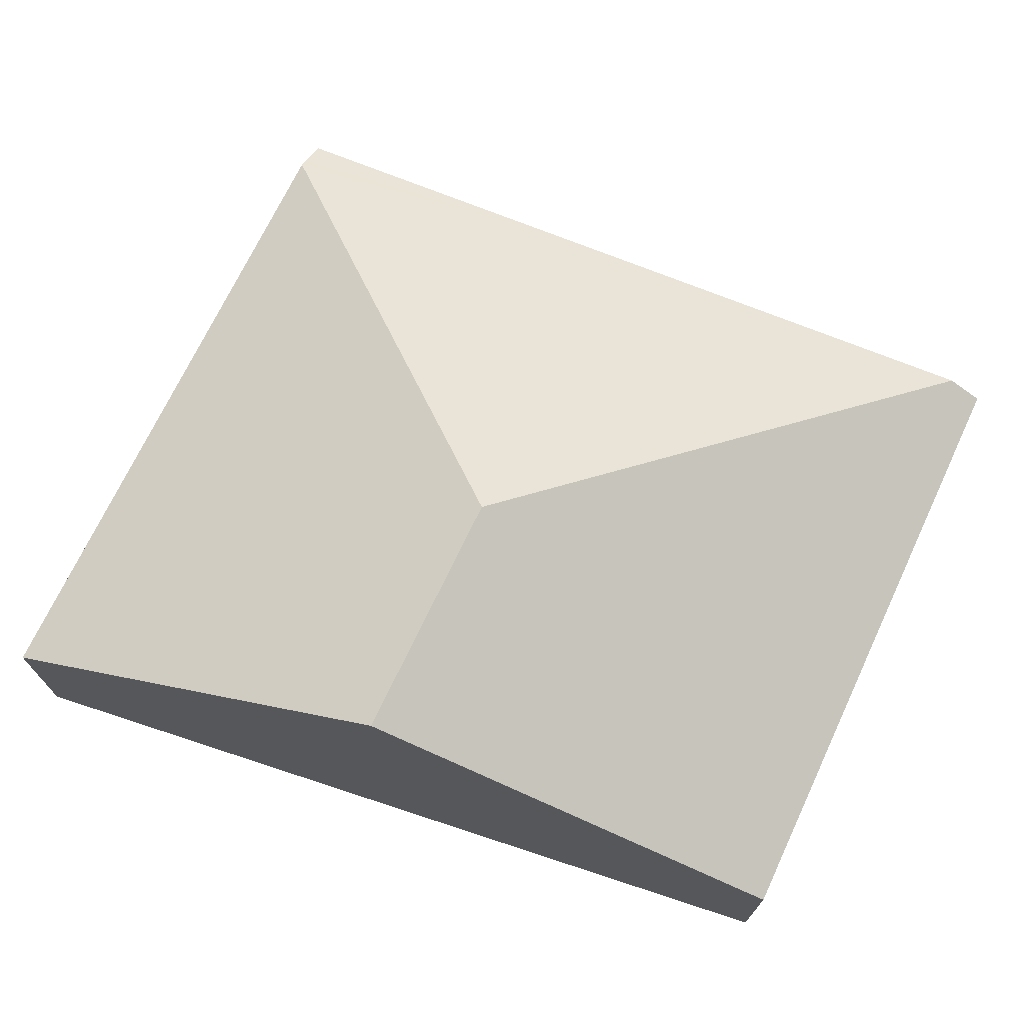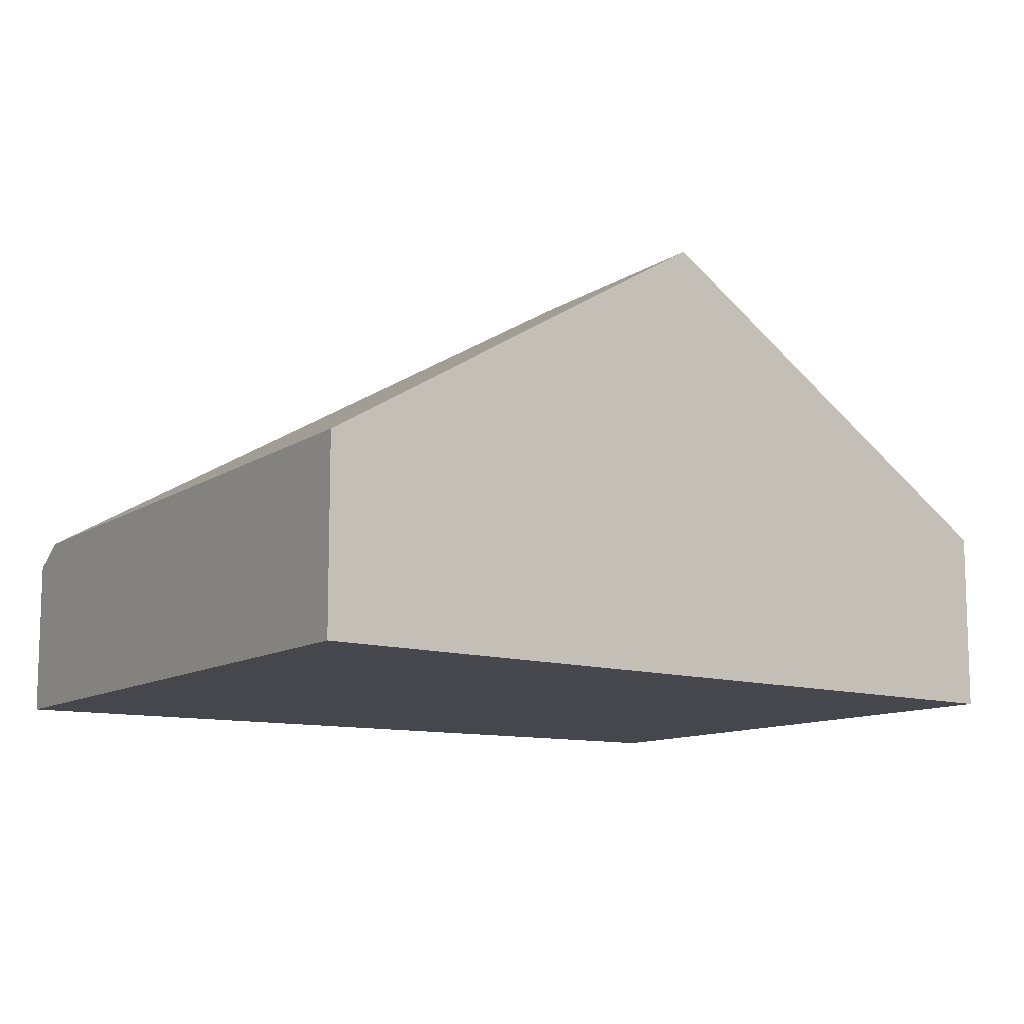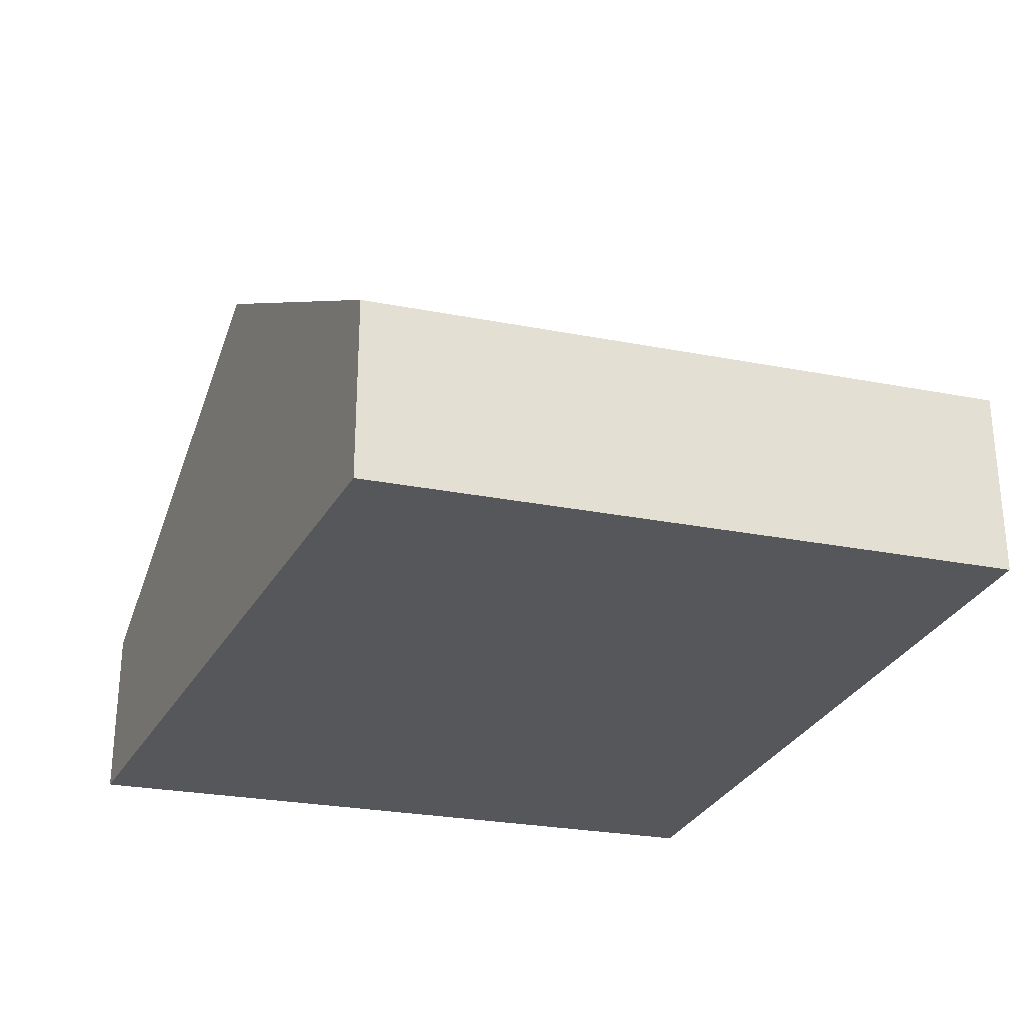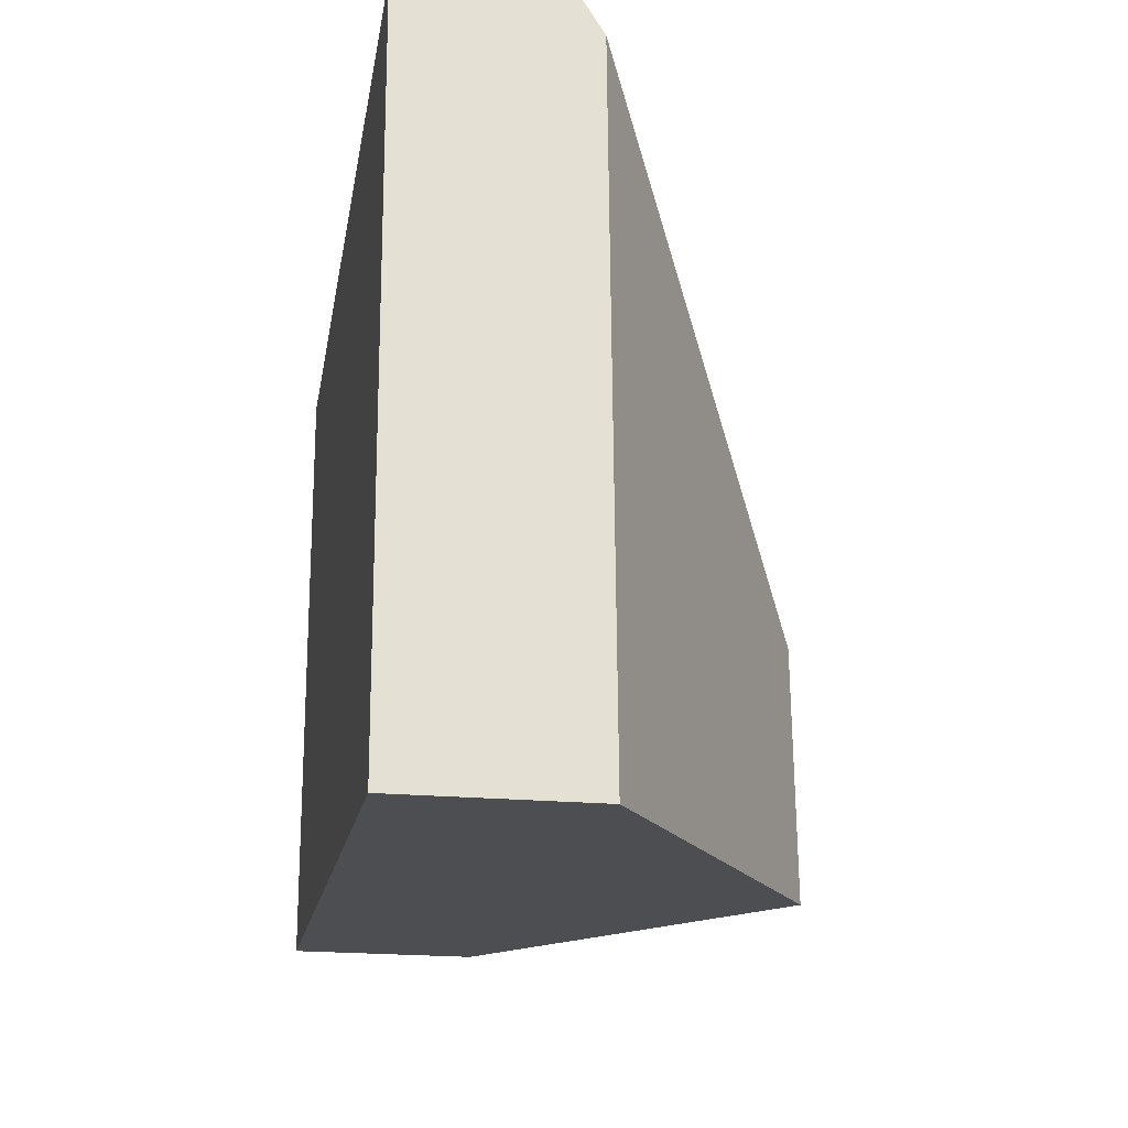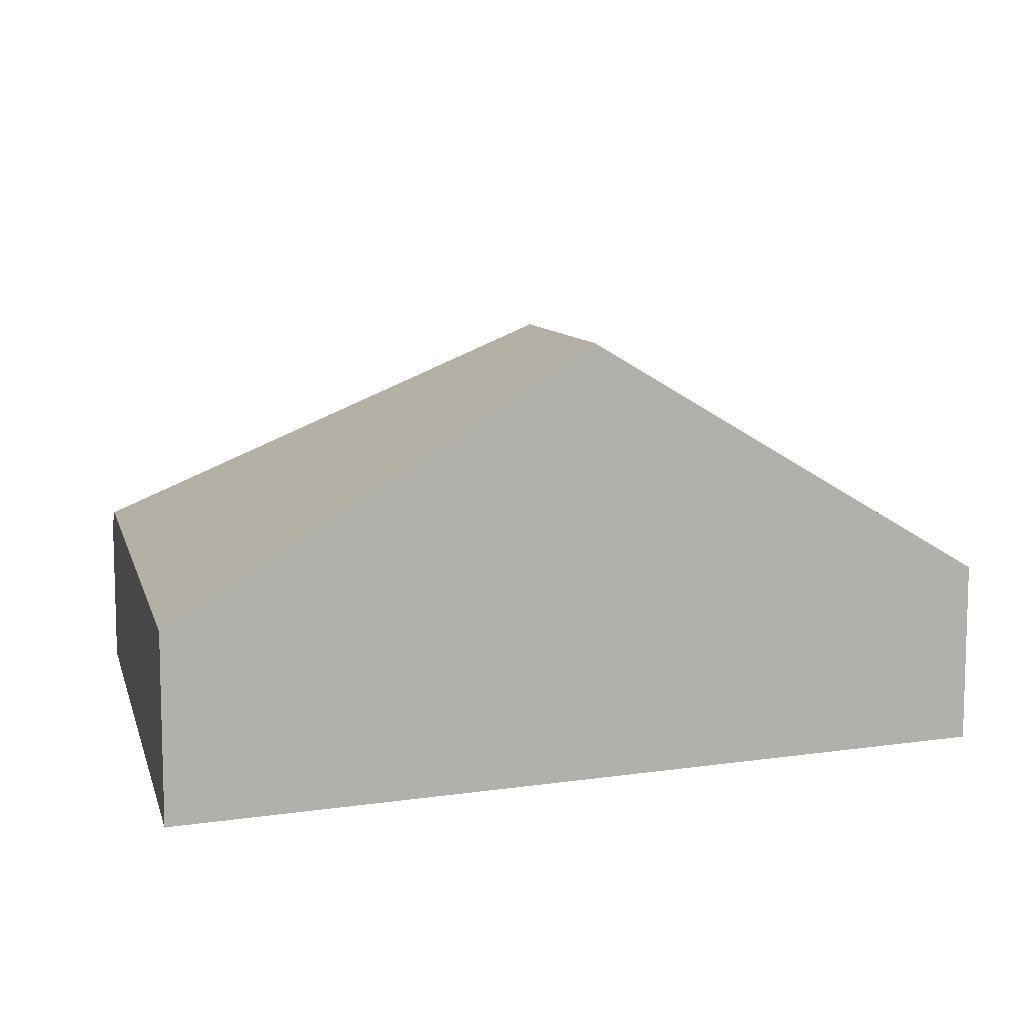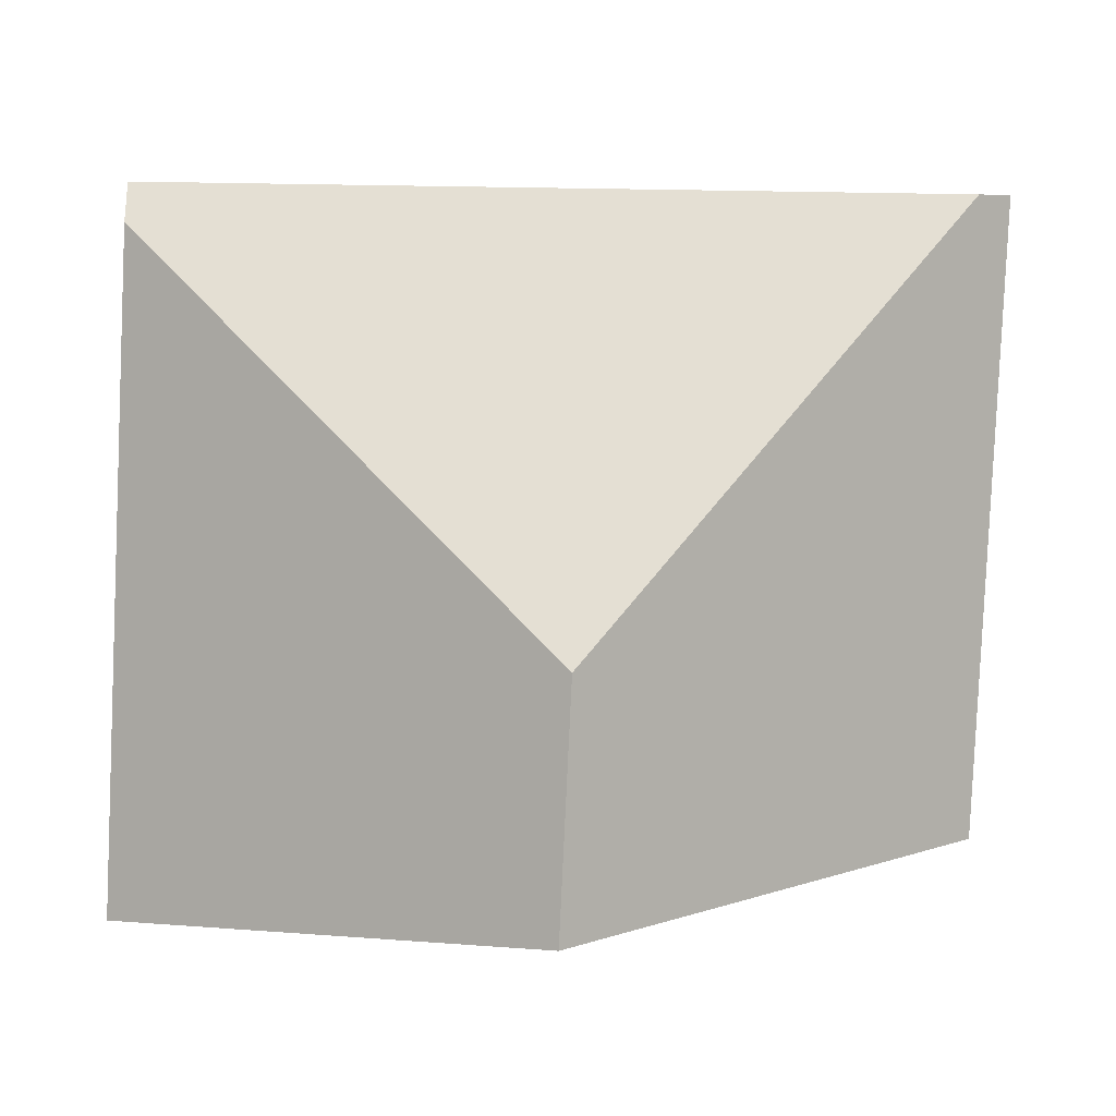
<metadata>
{"format":"obj","ext":"obj","renderer":"f3d","projection":"perspective","resolution":1024,"background":"white","views":[{"elev":71.4,"azim":-157.3,"up":"+Y"},{"elev":-10.9,"azim":145.1,"up":"+Y"},{"elev":-27.1,"azim":-109.3,"up":"+Y"},{"elev":-21.1,"azim":80.6,"up":"+Z"},{"elev":9.4,"azim":163.3,"up":"+Y"},{"elev":7.3,"azim":176.1,"up":"+Z"}]}
</metadata>
<code>
v  9.875 2.086 -0.198
v  6.198 2.086 0.091
v  9.859 1.887 0.145
v  9.88 2.145 -0.299
v  5.153 5.025 -4.881
v  0.417 2.4 0.006
v  5.291 5.025 -7.797
v  10.25 2.145 -8.187
v  0.31 2.134 -7.405
v  0 2.157 1.321e-16
v  0 0 0
v  0.417 -3.674e-19 0.006
v  6.198 -5.572e-18 0.091
v  9.859 -8.879e-18 0.145
v  9.875 1.212e-17 -0.198
v  9.88 1.831e-17 -0.299
v  10.25 5.013e-16 -8.187
v  5.291 4.774e-16 -7.797
v  0.31 4.534e-16 -7.405
g defaultobject
f 1 2 3
f 2 1 4
f 2 4 5
f 2 5 6
f 7 4 8
f 4 7 5
f 9 5 7
f 5 9 10
f 5 10 6
f 11 6 10
f 6 11 2
f 2 11 12
f 2 12 13
f 2 13 3
f 3 13 14
f 1 8 4
f 8 1 3
f 8 3 14
f 8 14 15
f 8 15 16
f 8 16 17
f 17 7 8
f 7 17 18
f 7 18 9
f 9 18 19
f 9 11 10
f 11 9 19
f 13 15 14
f 15 13 16
f 16 13 17
f 17 13 12
f 17 12 11
f 17 11 19
f 17 19 18

</code>
